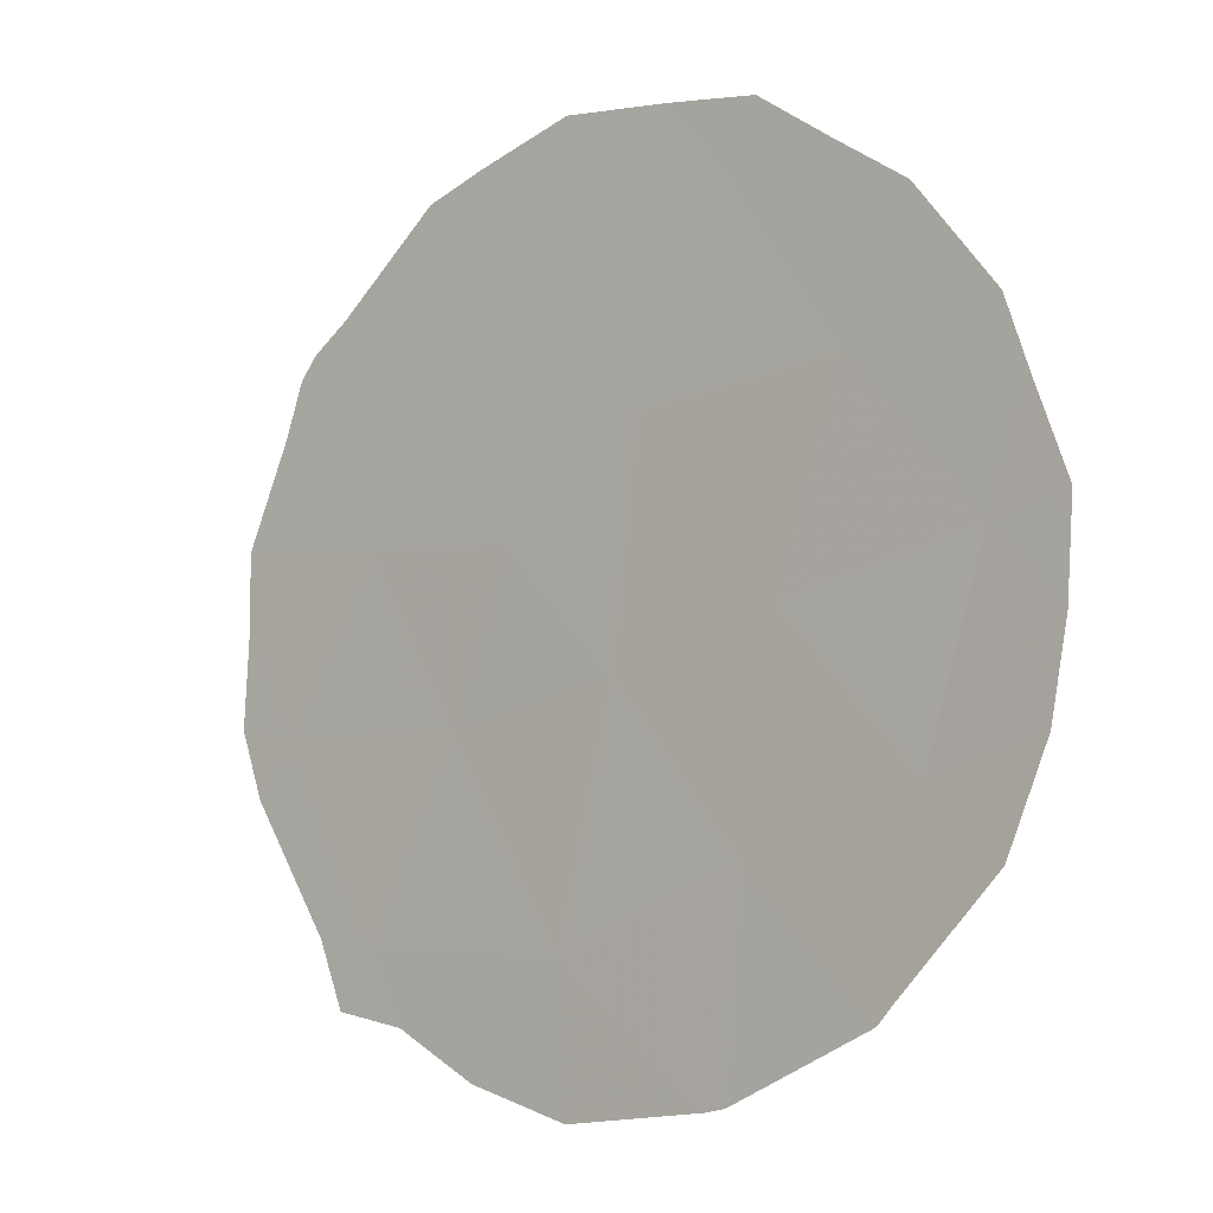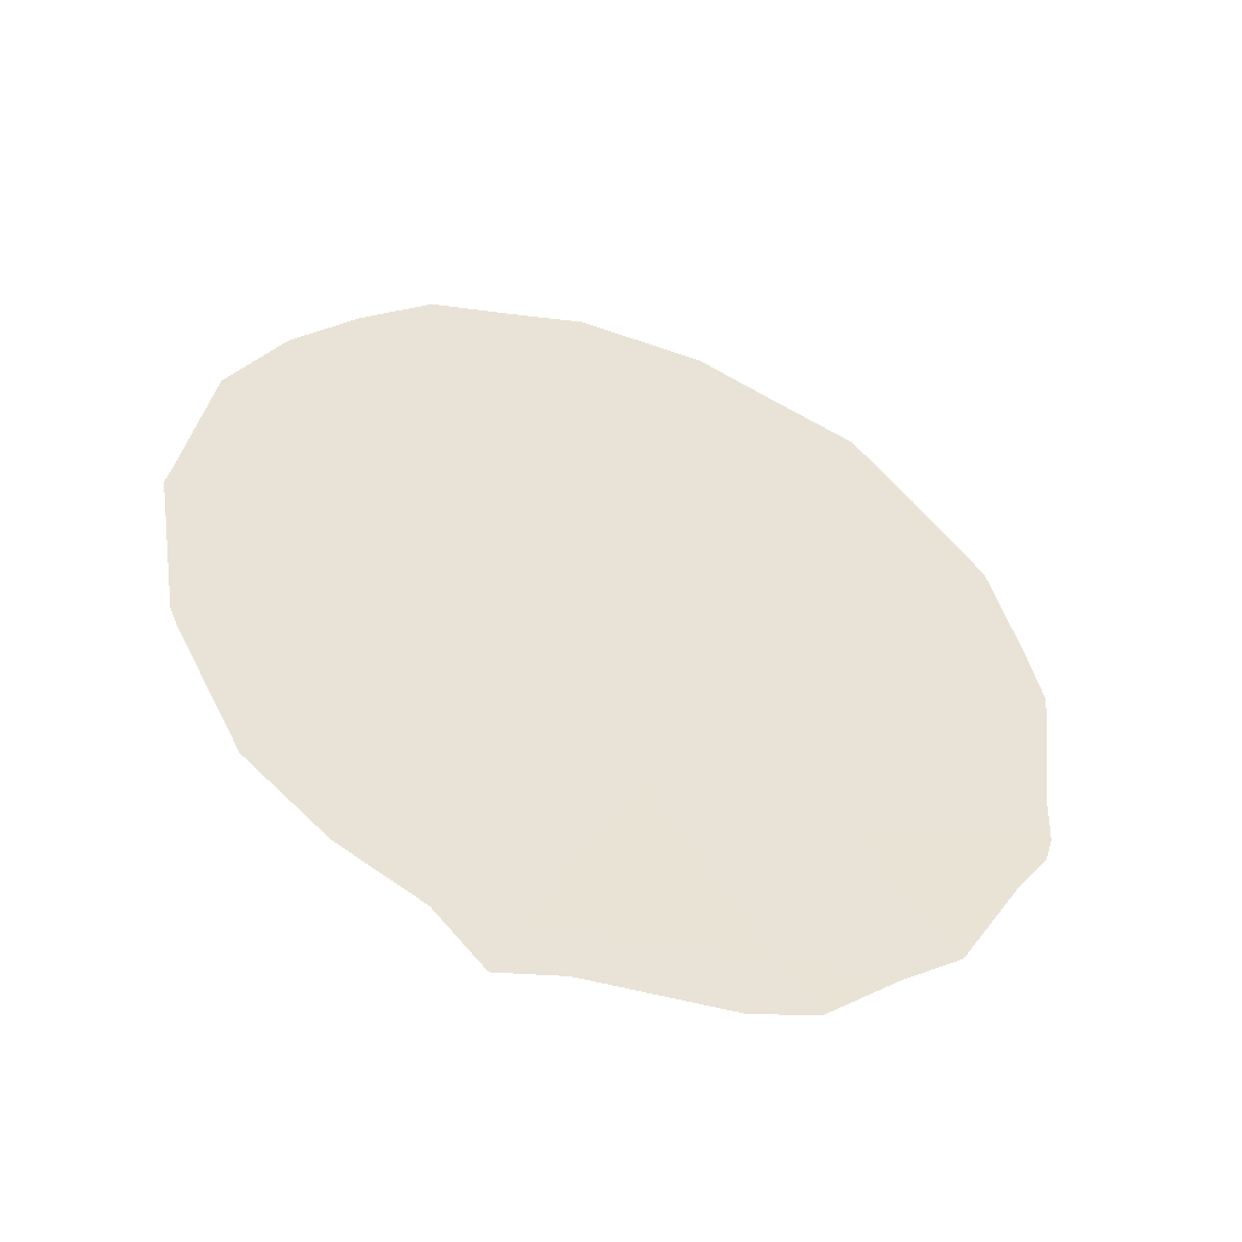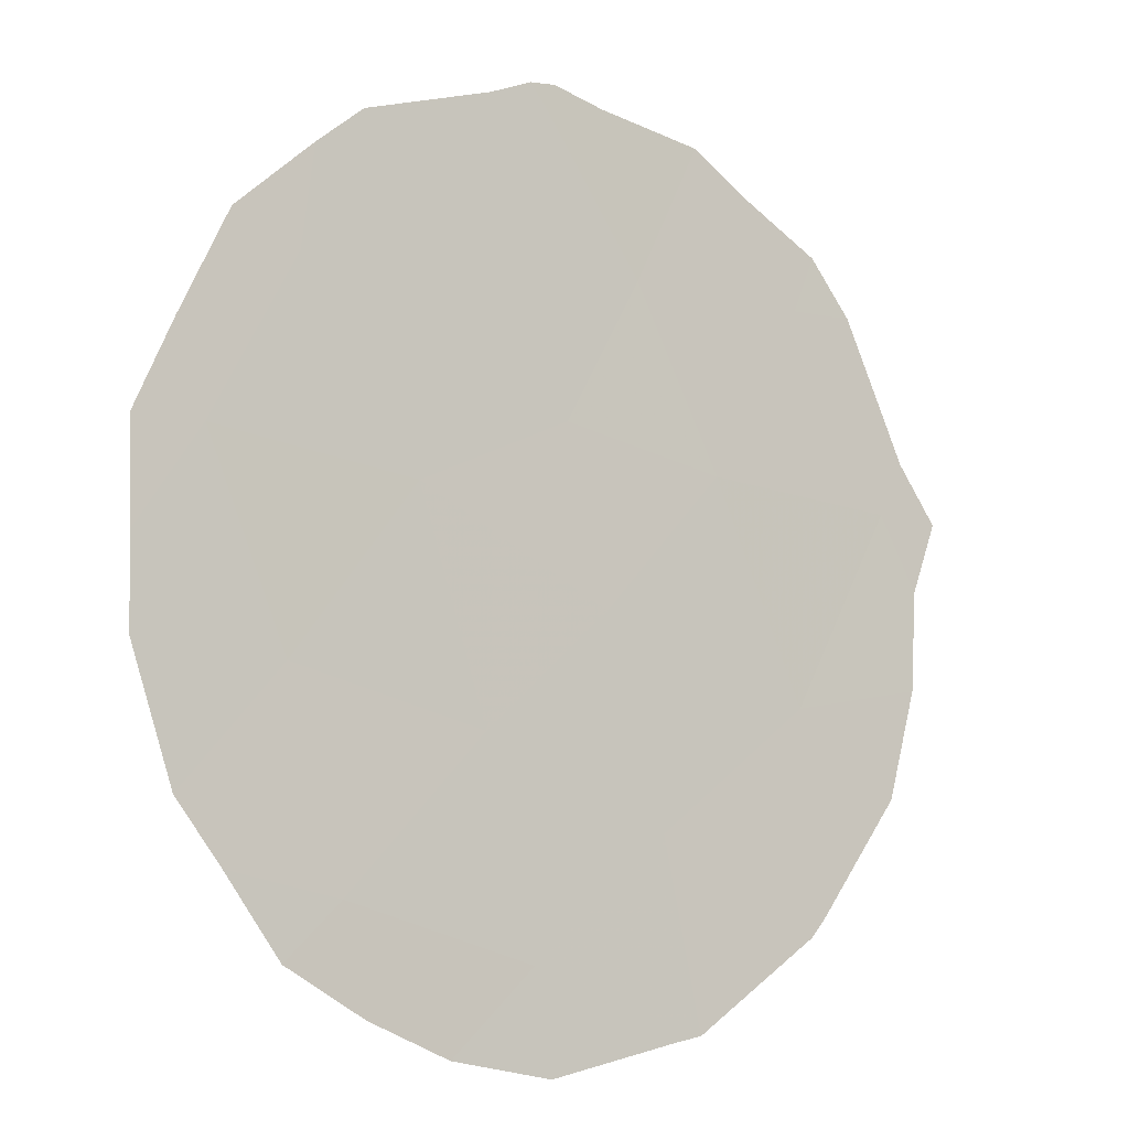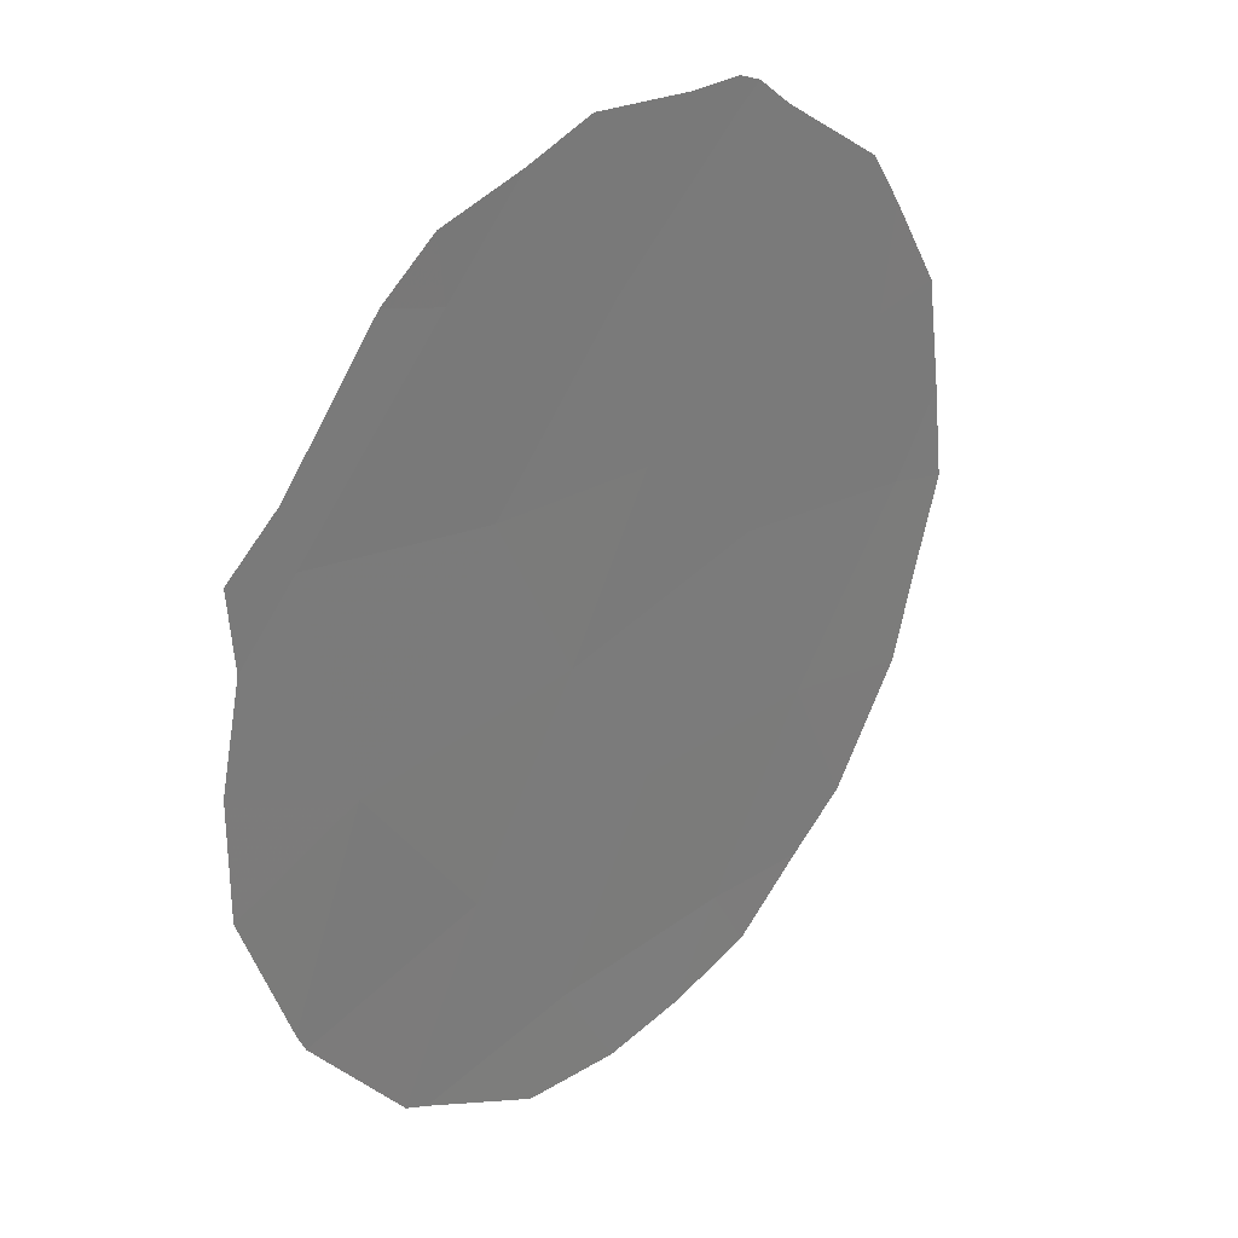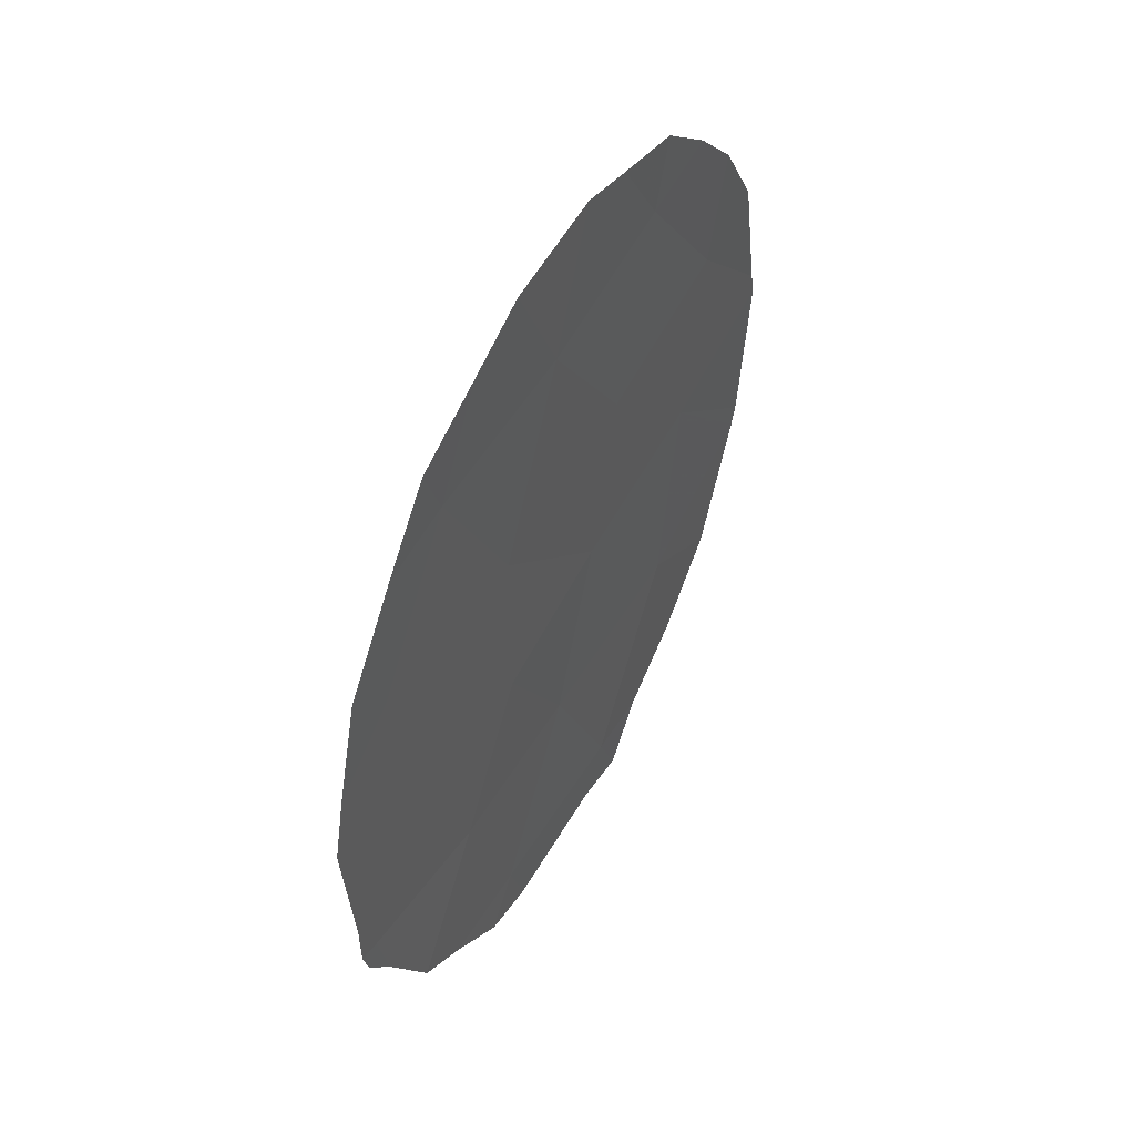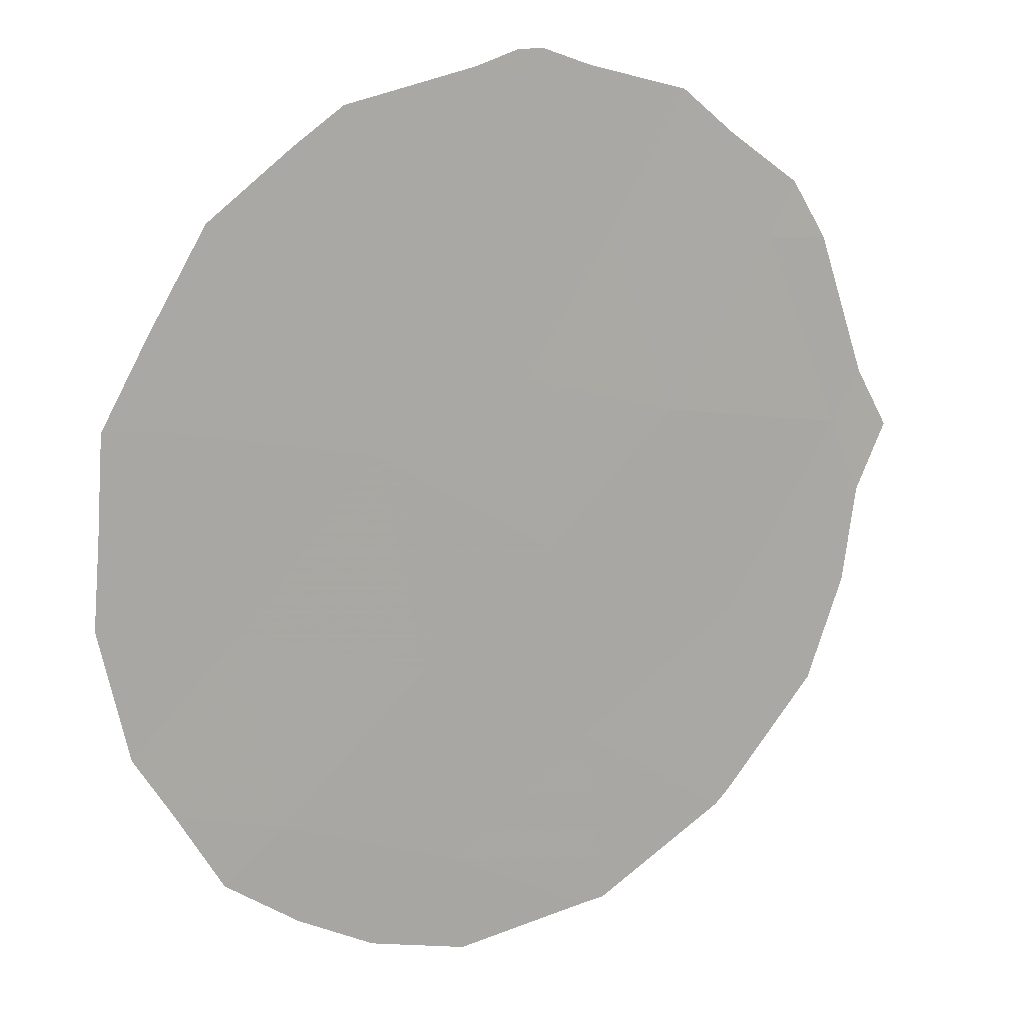
<metadata>
{"format":"obj","ext":"obj","renderer":"f3d","projection":"perspective","resolution":1024,"background":"white","views":[{"elev":-52.3,"azim":-39.1,"up":"+Y"},{"elev":-46.4,"azim":103.4,"up":"+Z"},{"elev":28.6,"azim":47.7,"up":"+Y"},{"elev":-18.5,"azim":-149.6,"up":"+Y"},{"elev":47.2,"azim":-120.3,"up":"+Z"},{"elev":50.0,"azim":55.5,"up":"+Y"}]}
</metadata>
<code>
v 80.74 78.16 -24.92
v 79.36 80.41 -26.57
v 80.86 77.94 -28.41
v 81.01 77.73 -23.27
v 79.32 80.53 -21.78
v 78.76 81.44 -23.23
v 81.4 77.1 -21.38
v 79.75 79.74 -28.27
v 81.79 76.44 -24.64
v 79.86 79.6 -25.24
v 81.55 76.81 -26.61
v 79.87 79.6 -23.54
v 79.03 80.97 -24.71
v 80.38 78.78 -21.7
v 80.37 78.77 -26.64
v 82.04 76.03 -22.88
v 78.44 81.91 -26.26
v 79.15 80.72 -28.19
v 79.53 80.09 -28.73
v 79.88 79.53 -28.89
v 82.17 75.81 -27.27
v 81.74 76.52 -27.99
v 79.18 80.77 -21.18
v 79.63 80.02 -20.8
v 81.53 76.89 -20.66
v 81.9 76.26 -21.19
v 82.22 75.72 -21.79
v 80.7 78.26 -20.31
v 80.03 79.36 -20.45
v 82.67 75 -23.99
v 82.52 75.23 -22.65
v 80.67 78.25 -28.88
v 78.86 81.29 -21.88
v 82.7 74.94 -24.25
v 82.52 75.23 -25.99
v 78.83 81.24 -27.81
v 81.29 77.24 -28.46
v 82.57 75.16 -25.8
v 78.35 82.05 -26.46
v 78.31 82.12 -26.2
v 78.52 81.76 -26.89
v 78.31 82.14 -25.73
v 78.23 82.28 -24.36
v 78.32 82.15 -23.76
v 81.06 77.66 -20.47
v 81.02 77.67 -29
v 78.49 81.89 -22.75
f 8 18 19
f 15 3 11
f 15 11 1
f 8 19 20
f 11 22 21
f 1 10 15
f 5 24 23
f 4 14 12
f 7 26 25
f 7 16 27
f 7 27 26
f 14 28 29
f 16 30 31
f 10 12 13
f 3 8 20
f 3 20 32
f 3 15 8
f 5 23 33
f 11 9 1
f 16 9 34
f 16 34 30
f 16 4 9
f 11 21 35
f 8 2 36
f 8 36 18
f 12 10 1
f 11 3 37
f 11 37 22
f 15 10 2
f 12 1 4
f 9 38 34
f 9 4 1
f 17 40 39
f 17 39 41
f 17 2 13
f 7 14 4
f 17 42 40
f 17 13 43
f 17 43 42
f 13 6 44
f 13 44 43
f 12 14 5
f 4 16 7
f 16 31 27
f 5 14 29
f 5 29 24
f 14 7 45
f 14 45 28
f 12 5 6
f 15 2 8
f 9 11 35
f 9 35 38
f 7 25 45
f 3 32 46
f 13 2 10
f 3 46 37
f 2 17 41
f 2 41 36
f 6 5 33
f 6 33 47
f 6 13 12
f 6 47 44

</code>
